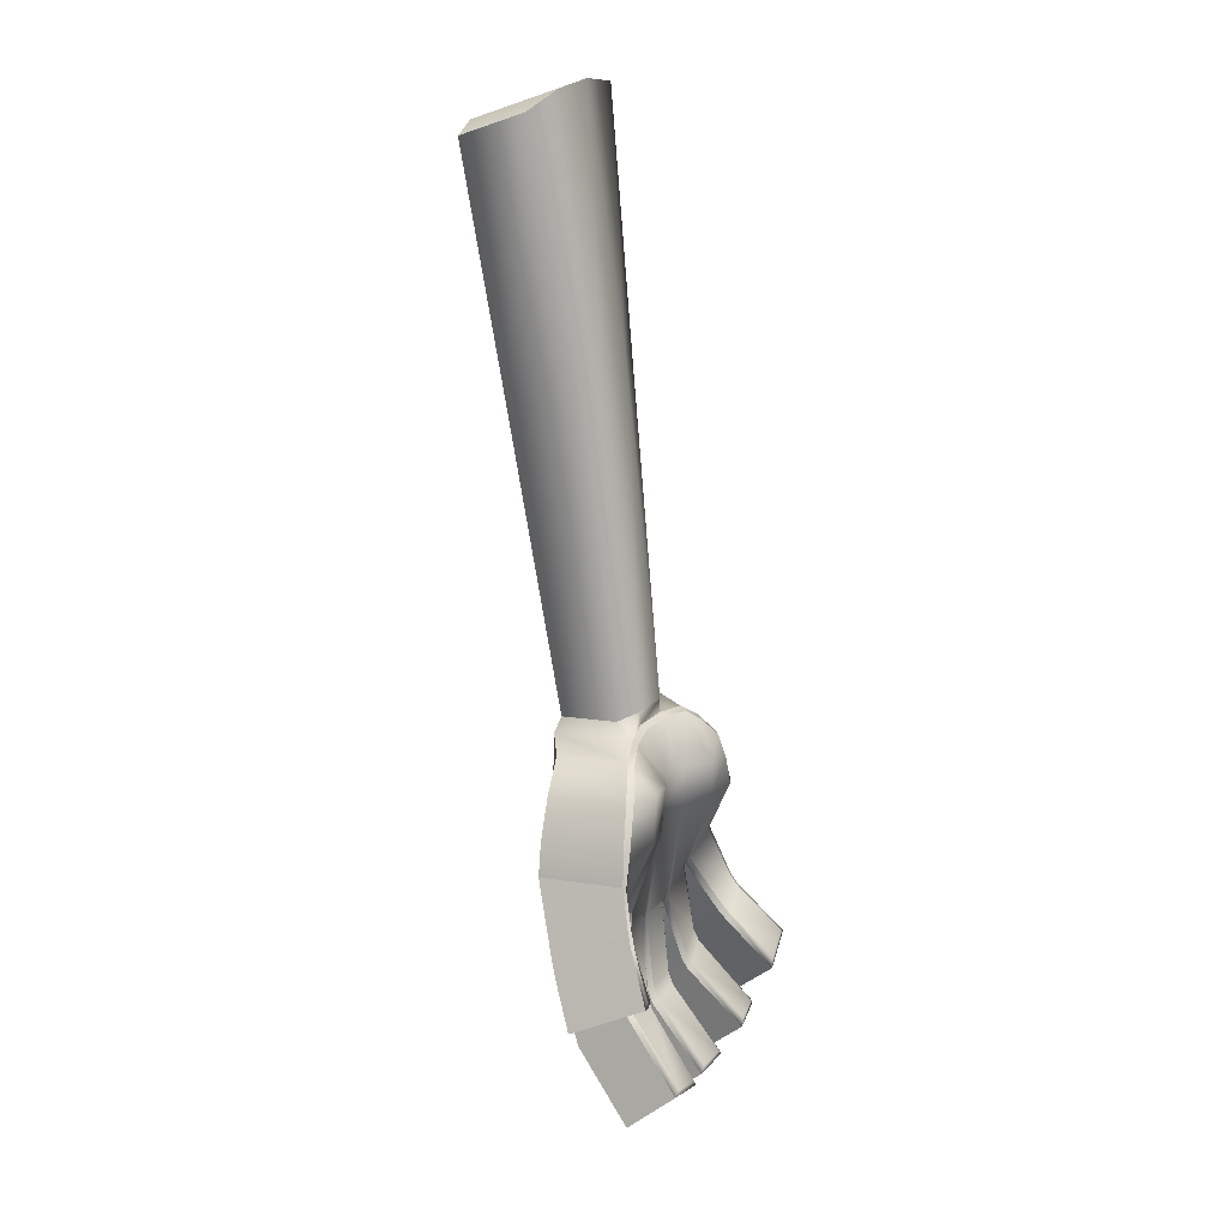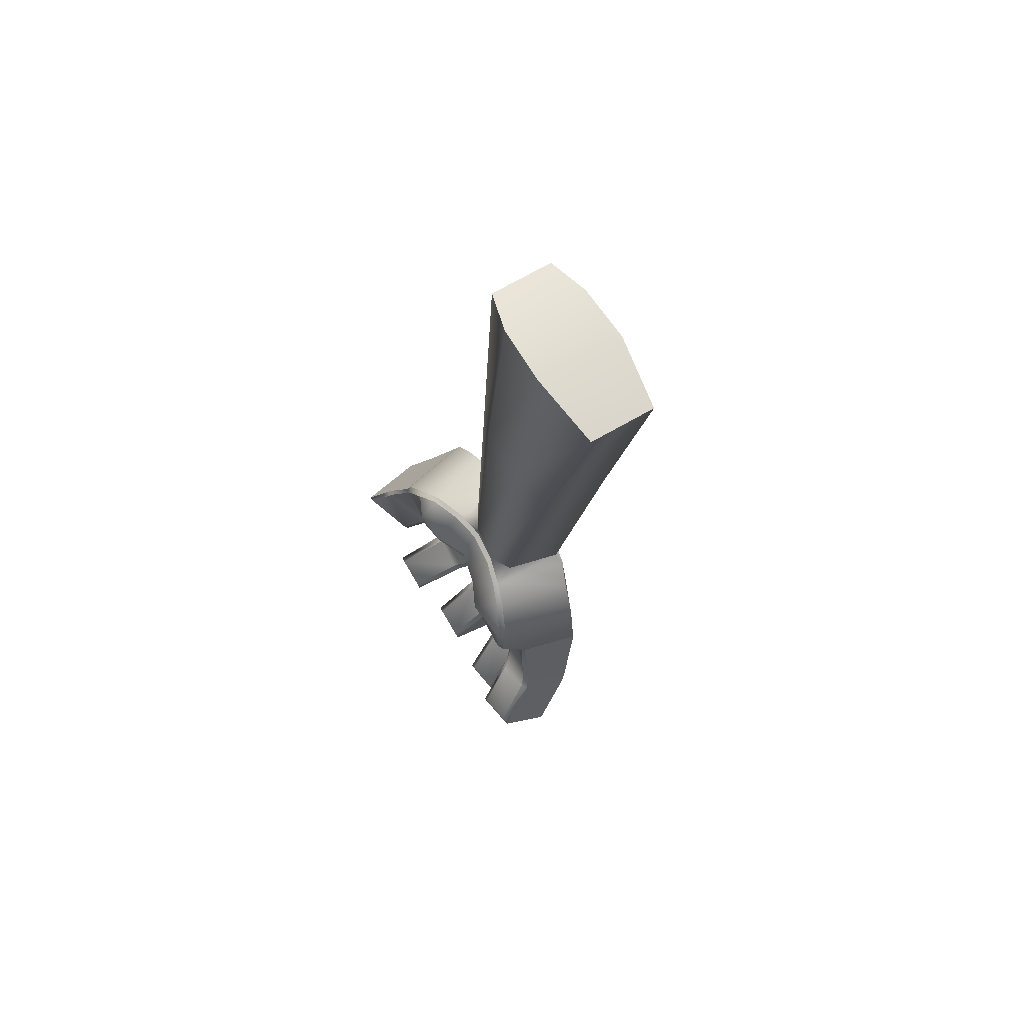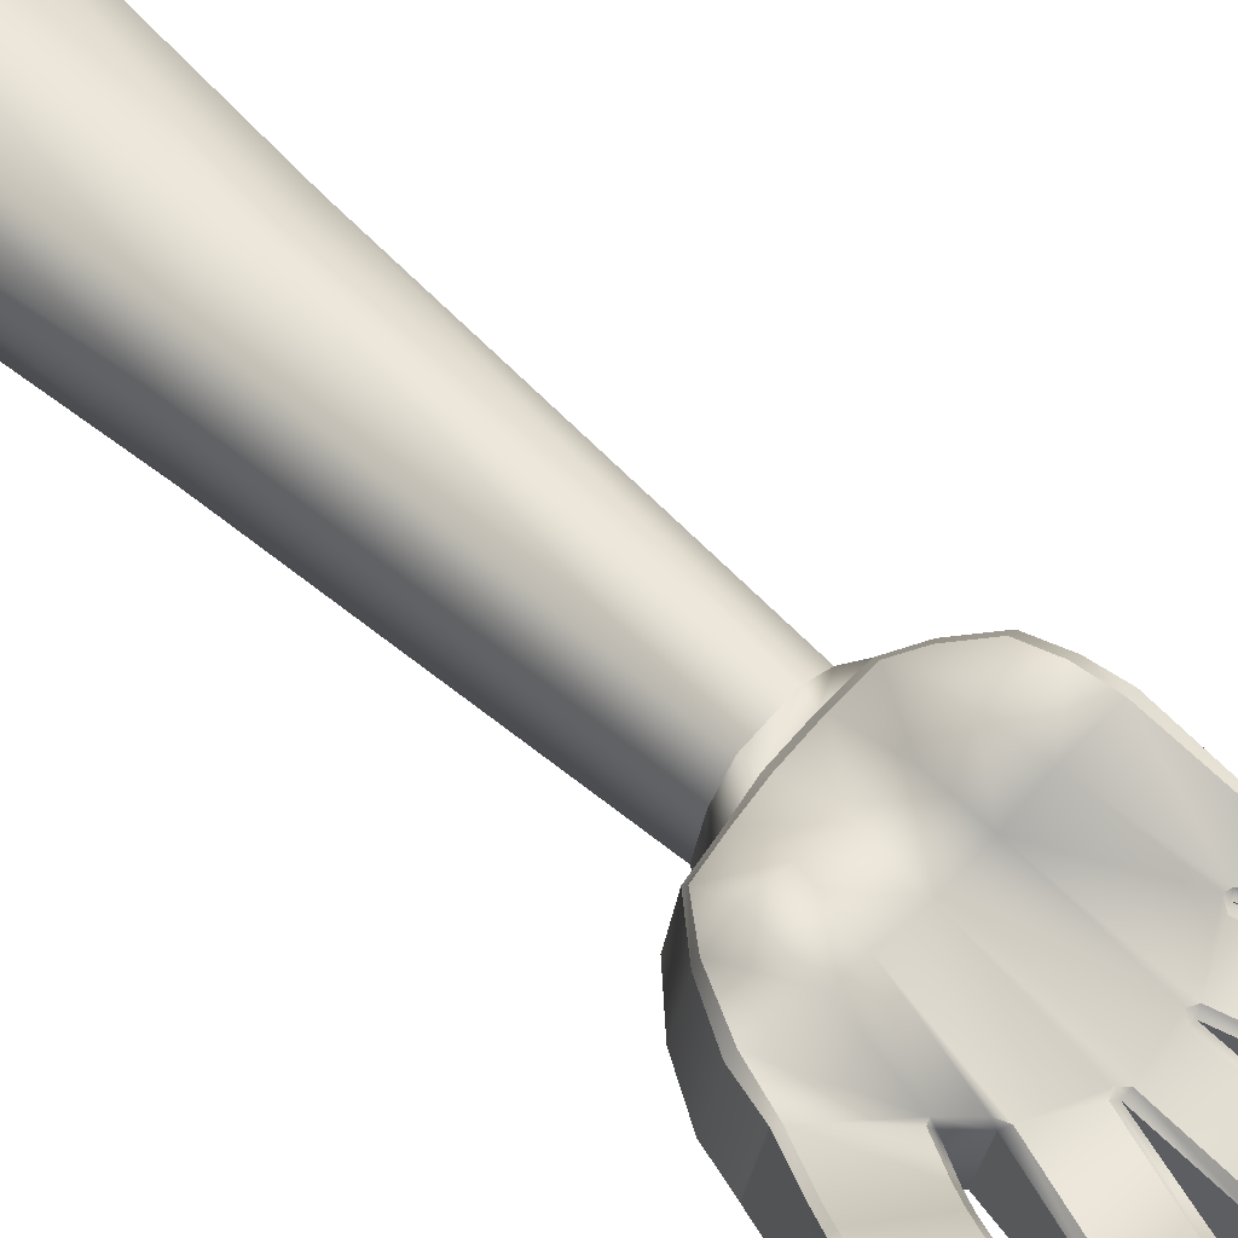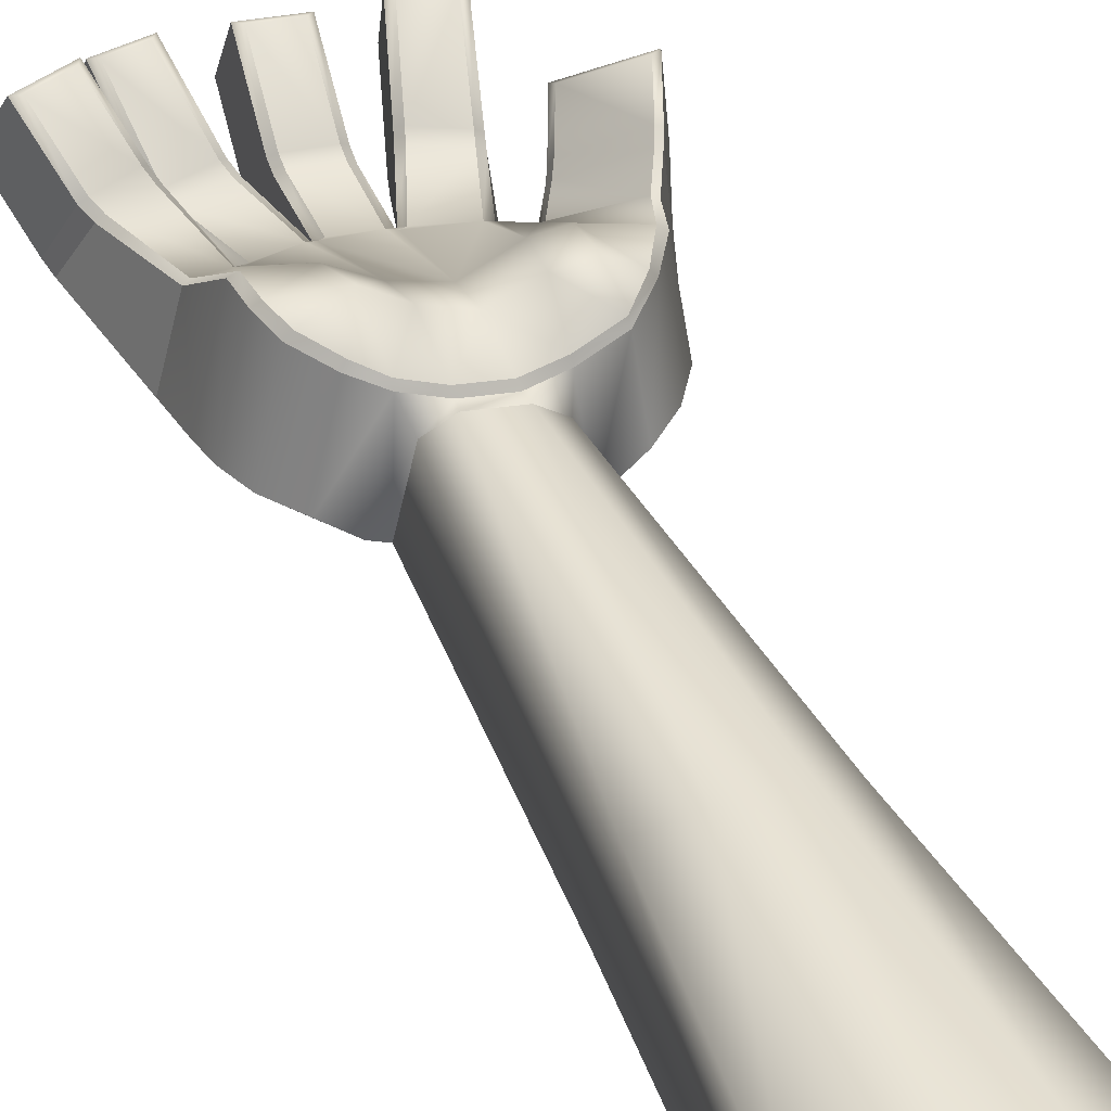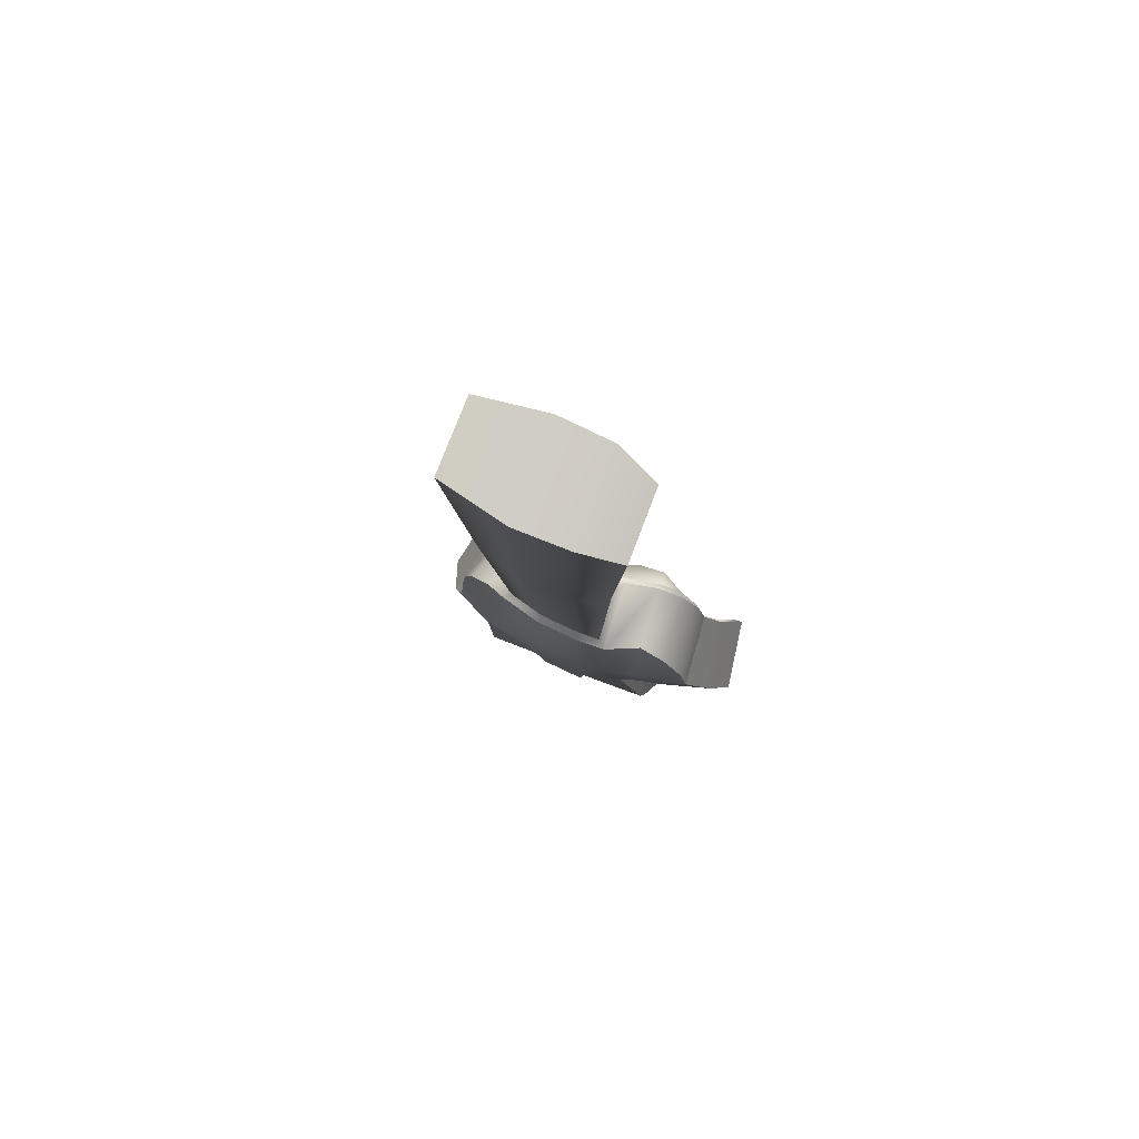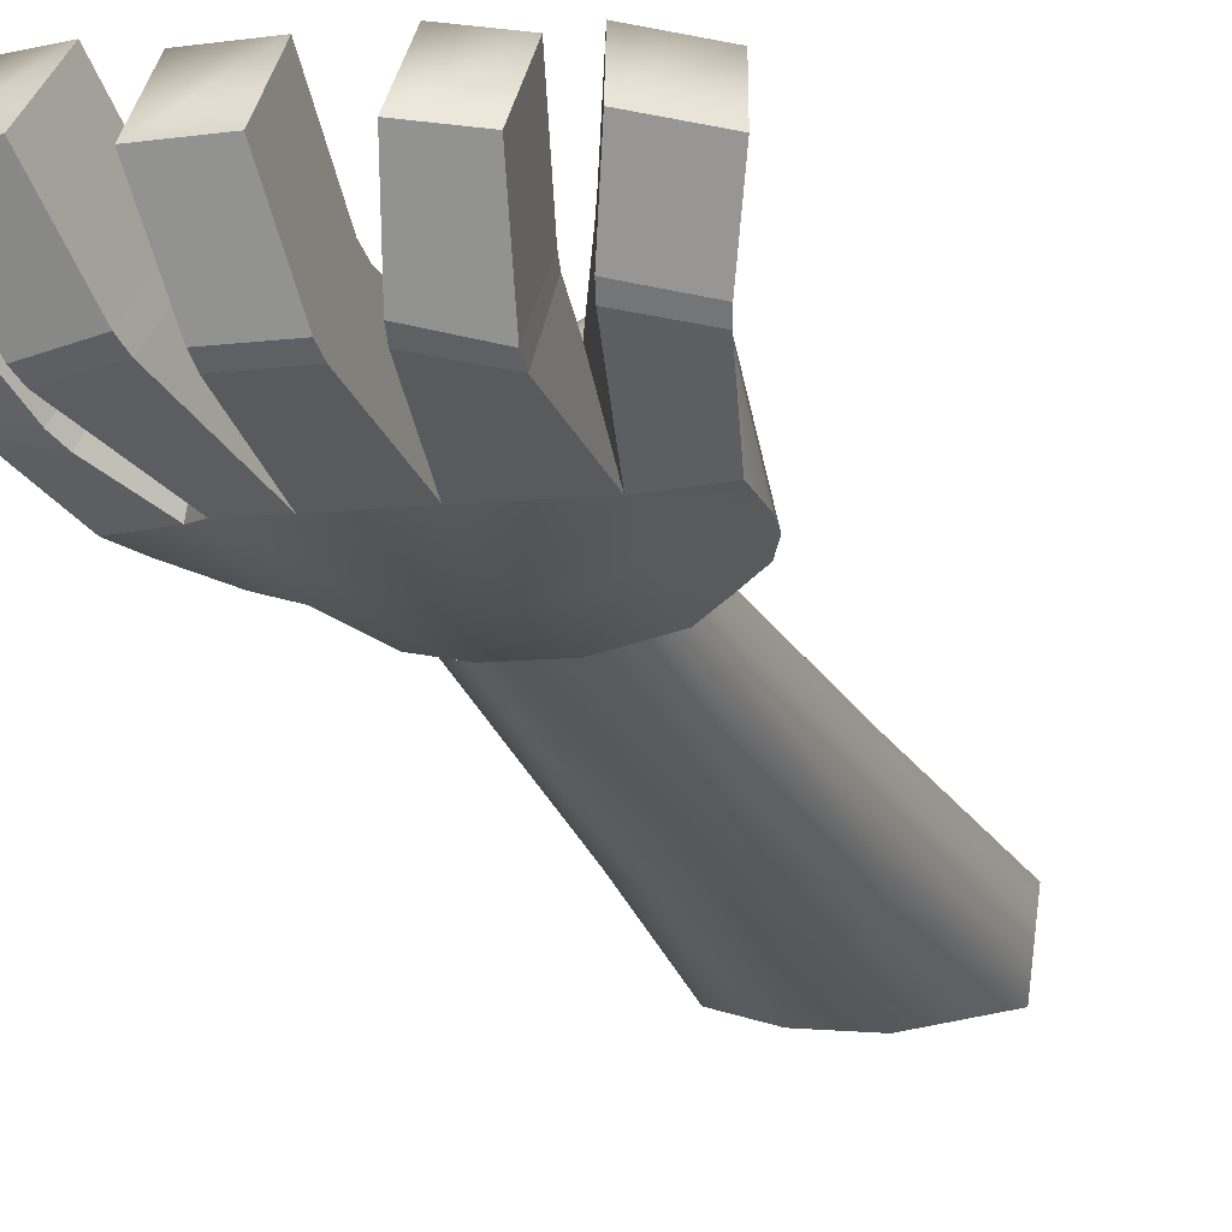
<metadata>
{"format":"obj","ext":"obj","renderer":"f3d","projection":"perspective","resolution":1024,"background":"white","views":[{"elev":17.2,"azim":116.9,"up":"+Z"},{"elev":78.1,"azim":-120.6,"up":"+Z"},{"elev":68.7,"azim":134.8,"up":"+Y"},{"elev":28.6,"azim":-19.1,"up":"+Y"},{"elev":72.9,"azim":26.1,"up":"+Z"},{"elev":-13.0,"azim":-161.8,"up":"+Y"}]}
</metadata>
<code>
v  0.7694 0.4335 0.5043
v  0.0016 0.4174 0.579
v  0.0571 -0.8468 0.1441
v  0.8239 -0.7795 0.095
v  -0.973 0.2471 0.4865
v  -0.9385 -0.7001 0.1716
v  -0.6745 1.454 -7.683
v  -0.9889 1.555 -7.883
v  -1.216 0.4811 -7.883
v  -0.9023 0.3512 -7.683
v  -1.307 1.695 -8.203
v  -1.534 0.5663 -8.203
v  -1.425 1.787 -8.593
v  -1.698 0.6168 -8.593
v  -1.48 1.855 -8.973
v  -1.766 0.6349 -8.973
v  -2.405 2.321 -11.55
v  -1.78 2.421 -11.86
v  -1.953 1.778 -12.42
v  -2.577 1.678 -12.11
v  -1.627 2.195 -12.37
v  -1.048 2.287 -12.48
v  -1.048 1.62 -13.04
v  -1.627 1.529 -12.93
v  -0.4325 2.243 -12.61
v  0.2262 2.243 -12.61
v  0.2262 1.577 -13.17
v  -0.4325 1.577 -13.17
v  0.7462 2.395 -12.48
v  1.392 2.398 -12.35
v  1.508 1.742 -12.91
v  0.8619 1.739 -13.04
v  0.8609 1.417 -10.12
v  1.104 1.46 -9.882
v  1.257 0.5952 -9.882
v  1.014 0.5522 -10.12
v  1.581 2.087 -11.03
v  2.334 2.415 -10.64
v  2.577 1.444 -11.09
v  1.885 1.339 -11.35
v  1.831 1.842 -9.277
v  1.734 1.801 -8.833
v  1.926 0.7132 -8.833
v  2.027 0.731 -9.277
v  1.463 1.702 -8.316
v  1.646 0.6637 -8.316
v  1.111 1.549 -7.892
v  1.264 0.5965 -7.892
v  0.6509 1.38 -7.781
v  0.8034 0.3101 -7.781
v  1.339 0.2872 0.2556
v  1.402 -0.6179 -0.0527
v  0.643 1.462 -7.825
v  0.6418 1.876 -8.309
v  0.1709 1.637 -8.34
v  0.2204 1.379 -7.749
v  0.3775 0.235 -8.971
v  0.9085 0.3286 -8.969
v  0.3862 0.2366 -7.684
v  -1.135 1.394 -10.09
v  -1.484 1.757 -10.88
v  -1.929 1.697 -10.63
v  -1.531 1.5 -9.793
v  -1.311 0.4849 -10.14
v  -1.611 1.086 -11.5
v  -1.422 1.727 -10.95
v  -1.083 1.333 -10.14
v  -1.833 0.625 -9.745
v  -2.209 0.9966 -11.18
v  -1.606 1.473 -9.745
v  -2.014 1.647 -10.63
v  -0.5058 1.358 -10.42
v  -0.7808 1.514 -11.38
v  -1.261 1.416 -11.24
v  -0.9947 1.374 -10.18
v  -0.4289 0.4326 -10.46
v  -0.7165 0.8155 -11.99
v  -0.7043 1.489 -11.43
v  -0.4289 1.312 -10.46
v  -1.366 0.6813 -11.81
v  -1.34 1.36 -11.25
v  0.1224 1.349 -10.48
v  0.1386 1.462 -11.48
v  -0.3444 1.459 -11.48
v  -0.3429 1.355 -10.46
v  0.3687 0.4385 -10.48
v  0.2368 0.7464 -12.08
v  0.2253 1.422 -11.52
v  0.2161 1.304 -10.48
v  -0.4305 0.7404 -12.08
v  -0.4305 1.417 -11.51
v  0.2804 1.361 -10.44
v  0.7811 1.449 -10.16
v  1.071 1.554 -11.22
v  0.5699 1.581 -11.39
v  1.29 0.842 -11.79
v  1.161 1.509 -11.23
v  0.6263 0.8853 -12.01
v  0.4964 1.545 -11.45
v  1.772 1.859 -9.321
v  1.966 2.029 -9.775
v  1.318 1.691 -10.18
v  1.149 1.532 -9.839
v  2.309 1.069 -10.26
v  2.033 2.016 -9.763
v  1.647 0.8749 -10.48
v  1.283 1.62 -10.23
v  1.099 1.631 -7.936
v  1.391 1.776 -8.311
v  1.058 1.931 -8.285
v  1.261 0.4339 -8.968
v  -0.4242 1.372 -10.38
v  0.1778 1.572 -8.971
v  -0.3408 1.664 -8.971
v  0.2067 1.36 -10.4
v  -0.2528 0.2276 -7.661
v  -0.3408 0.2276 -8.971
v  -1.057 1.404 -10.08
v  -0.8088 1.873 -8.968
v  -1.106 0.406 -8.968
v  -1.382 1.895 -8.972
v  -1.55 1.855 -11.04
v  -1.828 2.411 -11.74
v  -2.298 2.336 -11.51
v  -2.011 1.777 -10.81
v  -1.487 1.827 -11.11
v  -1.66 1.185 -11.67
v  -2.268 1.082 -11.37
v  -2.095 1.725 -10.81
v  -0.8368 1.591 -11.56
v  -1.115 2.277 -12.38
v  -1.533 2.211 -12.3
v  -1.312 1.479 -11.43
v  -0.761 1.568 -11.62
v  -0.761 0.9013 -12.18
v  -1.388 0.7535 -12
v  -1.388 1.42 -11.44
v  0.1407 1.534 -11.68
v  0.1402 2.246 -12.53
v  -0.3464 2.246 -12.53
v  -0.3448 1.53 -11.68
v  0.2267 1.494 -11.72
v  0.2267 0.8276 -12.28
v  -0.4308 0.8215 -12.27
v  -0.4308 1.488 -11.71
v  1.292 2.4 -12.29
v  0.8133 2.398 -12.38
v  0.6192 1.666 -11.57
v  1.119 1.625 -11.41
v  1.208 1.578 -11.42
v  1.324 0.9215 -11.98
v  0.6607 0.9765 -12.18
v  0.545 1.633 -11.62
v  2.039 2.111 -9.97
v  2.243 2.398 -10.59
v  1.603 2.125 -10.92
v  1.394 1.784 -10.36
v  2.107 2.097 -9.959
v  2.371 1.15 -10.46
v  1.725 0.9642 -10.66
v  1.358 1.713 -10.4
v  0.7088 1.837 -8.969
v  0.8441 1.485 -10.05
v  1.094 1.533 -9.816
v  1.061 1.899 -8.968
v  -0.257 1.417 -7.723
v  -0.3013 1.738 -8.382
v  -0.6663 1.531 -7.74
v  -0.7017 1.927 -8.424
v  -0.9289 1.632 -7.915
v  -1.222 1.765 -8.211
v  -1.333 1.842 -8.574
v  1.643 1.852 -8.85
v  0.2337 1.307 -7.684
v  -0.2528 1.342 -7.661
v  -0.2774 1.333 -7.479
v  0.2556 1.295 -7.505
v  -0.5694 1.168 -7.497
v  -0.7638 0.4022 -7.496
v  -0.2224 0.2991 -7.478
v  0.3772 0.3075 -7.499
v  0.6933 0.3633 -7.573
v  0.5624 1.106 -7.573
v  -0.1982 0.8599 -2.911
v  0.5097 0.8648 -2.962
v  -0.7364 0.6827 -2.99
v  -0.8071 -0.261 -3.32
v  -0.1103 -0.404 -3.346
v  0.5857 -0.3481 -3.372
v  1.03 -0.201 -3.455
v  0.9095 0.7018 -3.136
g el_kol
f 1 2 3 4
f 2 5 6 3
f 7 8 9 10
f 8 11 12 9
f 11 13 14 12
f 15 16 14 13
f 17 18 19 20
f 21 22 23 24
f 25 26 27 28
f 29 30 31 32
f 33 34 35 36
f 37 38 39 40
f 41 42 43 44
f 42 45 46 43
f 45 47 48 46
f 47 49 50 48
f 51 1 4 52
f 53 54 55 56
f 57 58 50 59
f 60 61 62 63
f 64 65 66 67
f 64 68 69 65
f 70 71 69 68
f 72 73 74 75
f 76 77 78 79
f 76 64 80 77
f 67 81 80 64
f 82 83 84 85
f 86 87 88 89
f 86 76 90 87
f 79 91 90 76
f 92 93 94 95
f 36 96 97 33
f 86 98 96 36
f 89 99 98 86
f 100 101 102 103
f 44 104 105 41
f 44 35 106 104
f 34 107 106 35
f 108 109 110
f 35 44 43 111
f 108 110 54 53
f 35 111 58 36
f 82 85 112 113
f 112 114 113
f 115 82 113
f 116 117 57 59
f 72 75 118 114
f 118 119 114
f 112 72 114
f 116 10 120 117
f 60 63 121 119
f 118 60 119
f 10 9 12 120
f 122 123 124 125
f 19 18 126 127
f 20 19 127 128
f 17 20 128 129
f 130 131 132 133
f 23 22 134 135
f 24 23 135 136
f 21 24 136 137
f 138 139 140 141
f 27 26 142 143
f 28 27 143 144
f 25 28 144 145
f 146 147 148 149
f 31 30 150 151
f 152 32 31 151
f 29 32 152 153
f 154 155 156 157
f 39 38 158 159
f 40 39 159 160
f 37 40 160 161
f 70 68 16 15
f 162 163 93 113
f 93 92 115 113
f 57 86 36 58
f 164 163 162 165
f 48 50 58 111
f 166 56 55 167
f 76 86 57 117
f 168 166 167 169
f 64 76 117 120
f 170 168 169 171
f 172 171 169
f 16 68 64 120
f 100 103 164 173
f 173 164 165
f 43 46 48 111
f 109 173 165 110
f 165 162 54 110
f 162 113 55 54
f 113 114 167 55
f 114 119 169 167
f 119 121 172 169
f 61 122 125 62
f 65 127 126 66
f 69 128 127 65
f 71 129 128 69
f 73 130 133 74
f 77 135 134 78
f 80 136 135 77
f 81 137 136 80
f 83 138 141 84
f 87 143 142 88
f 90 144 143 87
f 91 145 144 90
f 94 149 148 95
f 96 151 150 97
f 98 152 151 96
f 99 153 152 98
f 101 154 157 102
f 104 159 158 105
f 106 160 159 104
f 107 161 160 106
f 60 118 75 67
f 72 112 85 79
f 82 115 92 89
f 93 163 33
f 164 103 34
f 174 56 166 175
f 175 166 168 7
f 7 168 170 8
f 8 170 171 11
f 11 171 172 13
f 13 172 121 15
f 33 163 164 34
f 41 100 173 42
f 42 173 109 45
f 45 109 108 47
f 47 108 53 49
f 49 53 56 174
f 70 63 62 71
f 60 67 66 61
f 17 124 123 18
f 67 75 74 81
f 72 79 78 73
f 21 132 131 22
f 79 85 84 91
f 82 89 88 83
f 25 140 139 26
f 89 92 95 99
f 93 33 97 94
f 29 147 146 30
f 34 103 102 107
f 100 41 105 101
f 37 156 155 38
f 129 125 124 17
f 122 126 18 123
f 137 133 132 21
f 130 134 22 131
f 145 141 140 25
f 138 142 26 139
f 153 148 147 29
f 149 150 30 146
f 161 157 156 37
f 154 158 38 155
f 15 121 63 70
f 125 129 71 62
f 126 122 61 66
f 133 137 81 74
f 134 130 73 78
f 141 145 91 84
f 142 138 83 88
f 148 153 99 95
f 150 149 94 97
f 157 161 107 102
f 158 154 101 105
f 174 175 176 177
f 175 7 178 176
f 7 10 179 178
f 10 116 180 179
f 116 59 181 180
f 59 50 182 181
f 50 49 183 182
f 49 174 177 183
f 177 176 184 185
f 176 178 186 184
f 178 179 187 186
f 179 180 188 187
f 180 181 189 188
f 181 182 190 189
f 182 183 191 190
f 183 177 185 191
f 185 184 2 1
f 184 186 5 2
f 186 187 6 5
f 187 188 3 6
f 188 189 4 3
f 189 190 52 4
f 190 191 51 52
f 191 185 1 51
f 14 16 120 12

</code>
